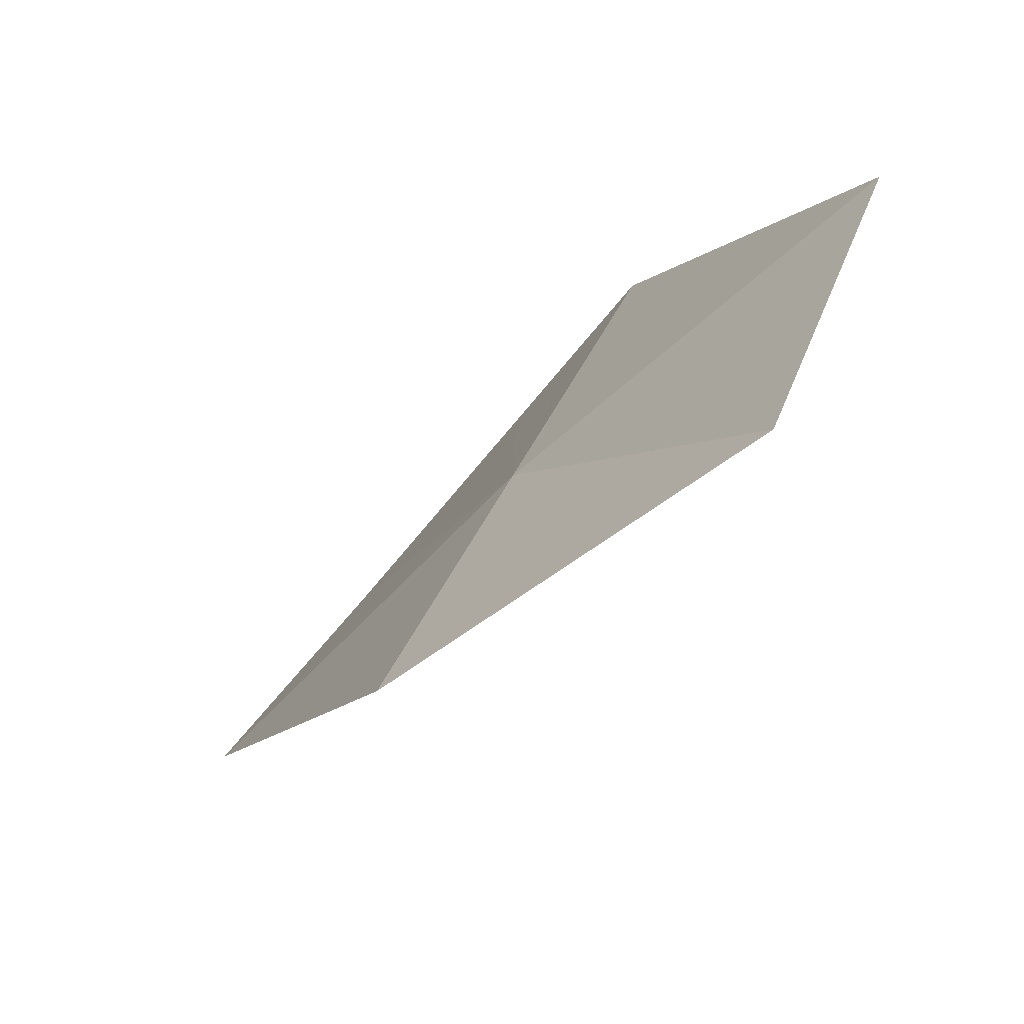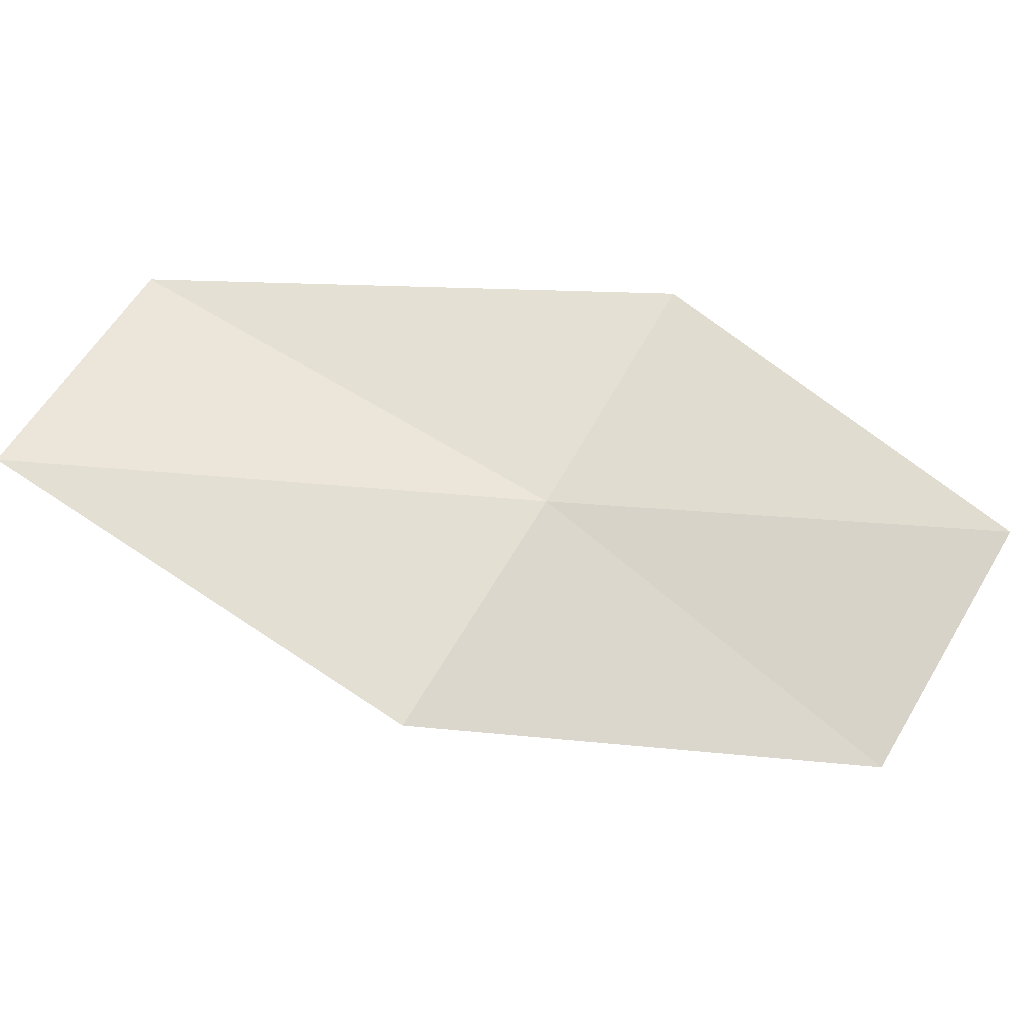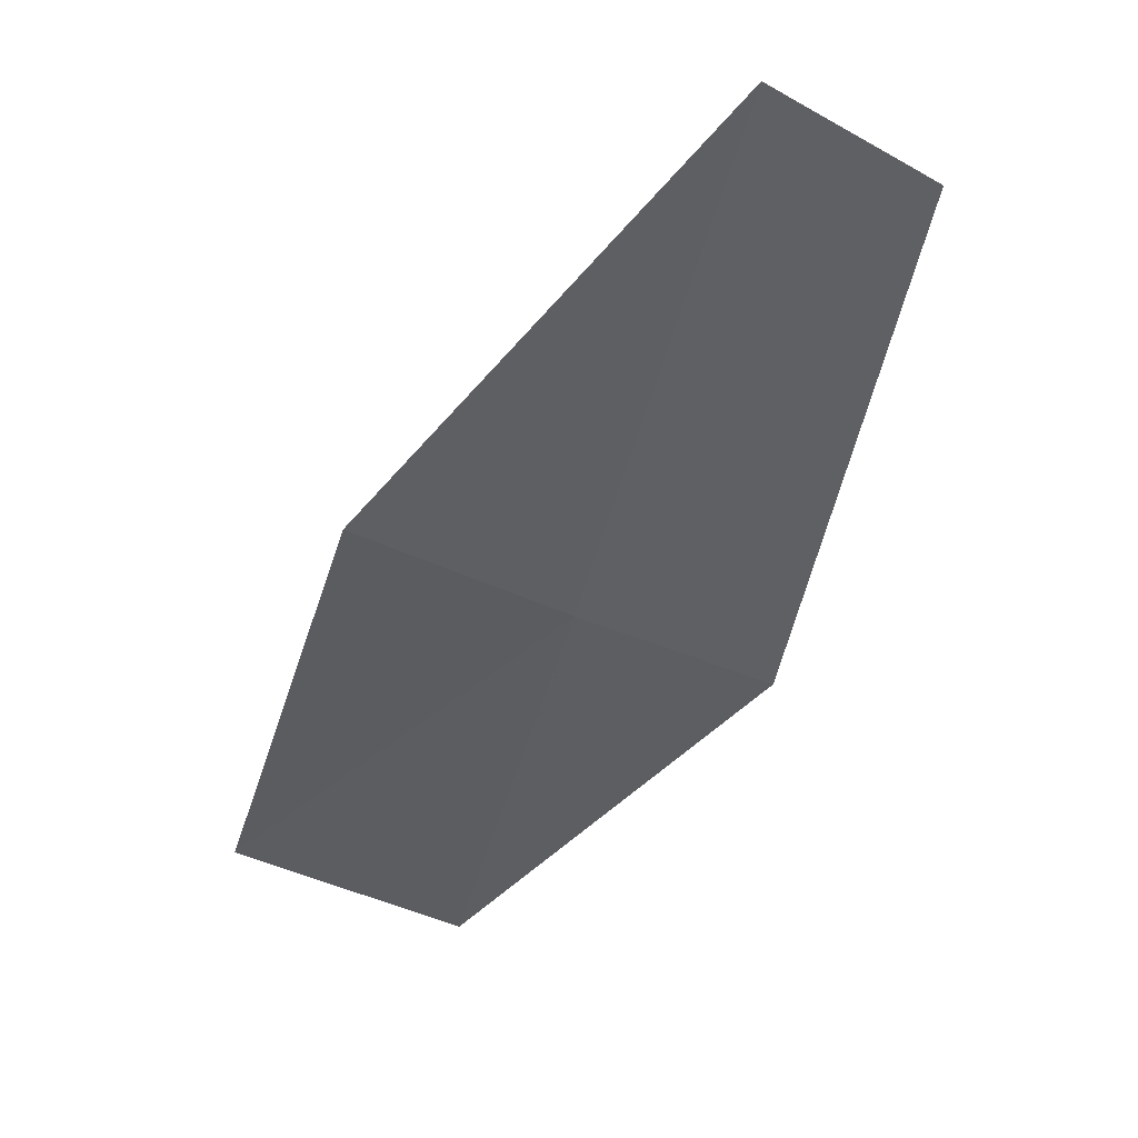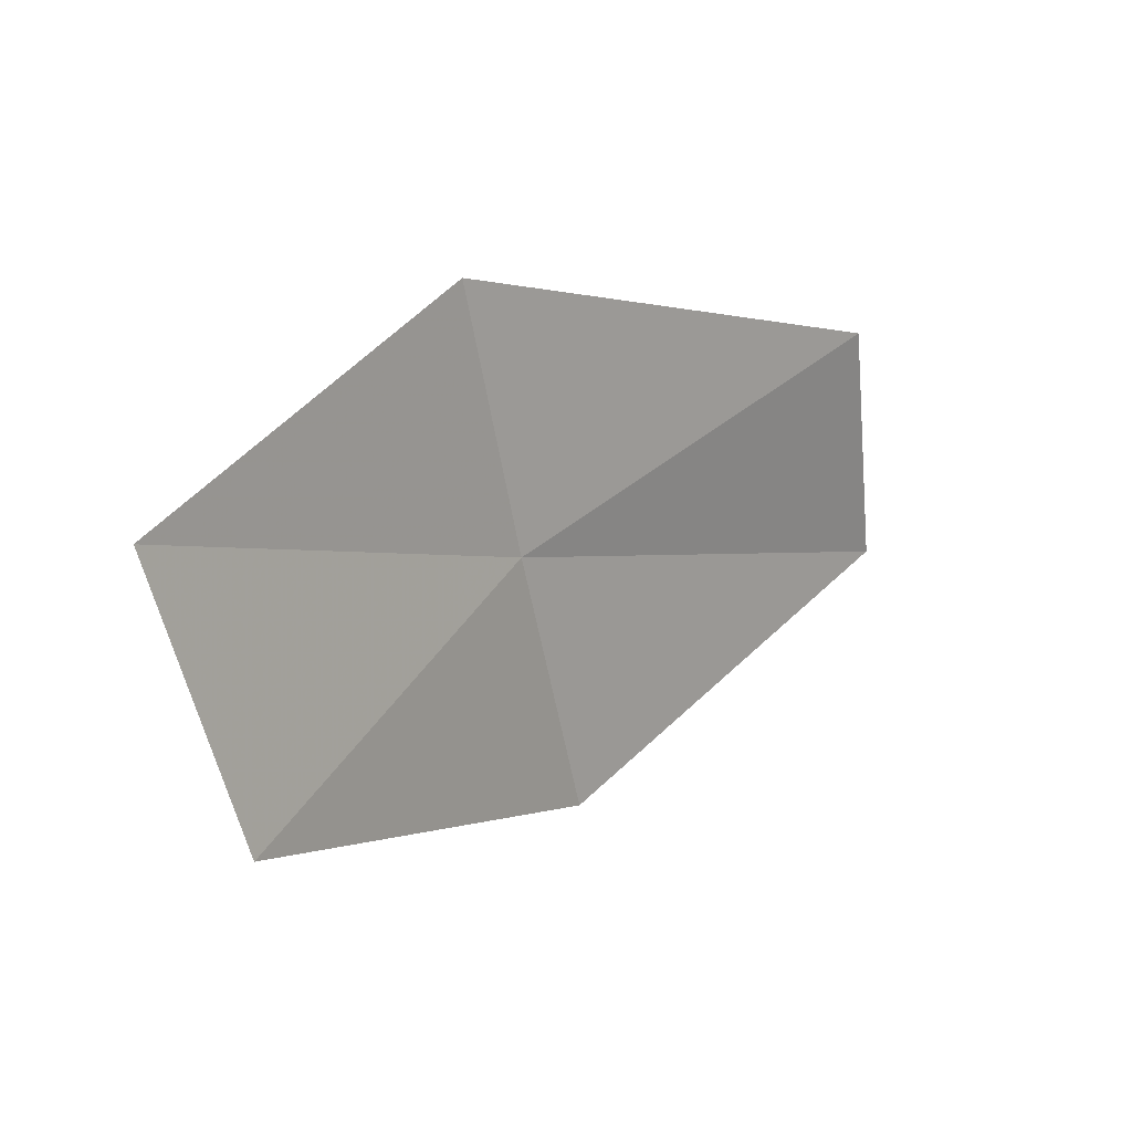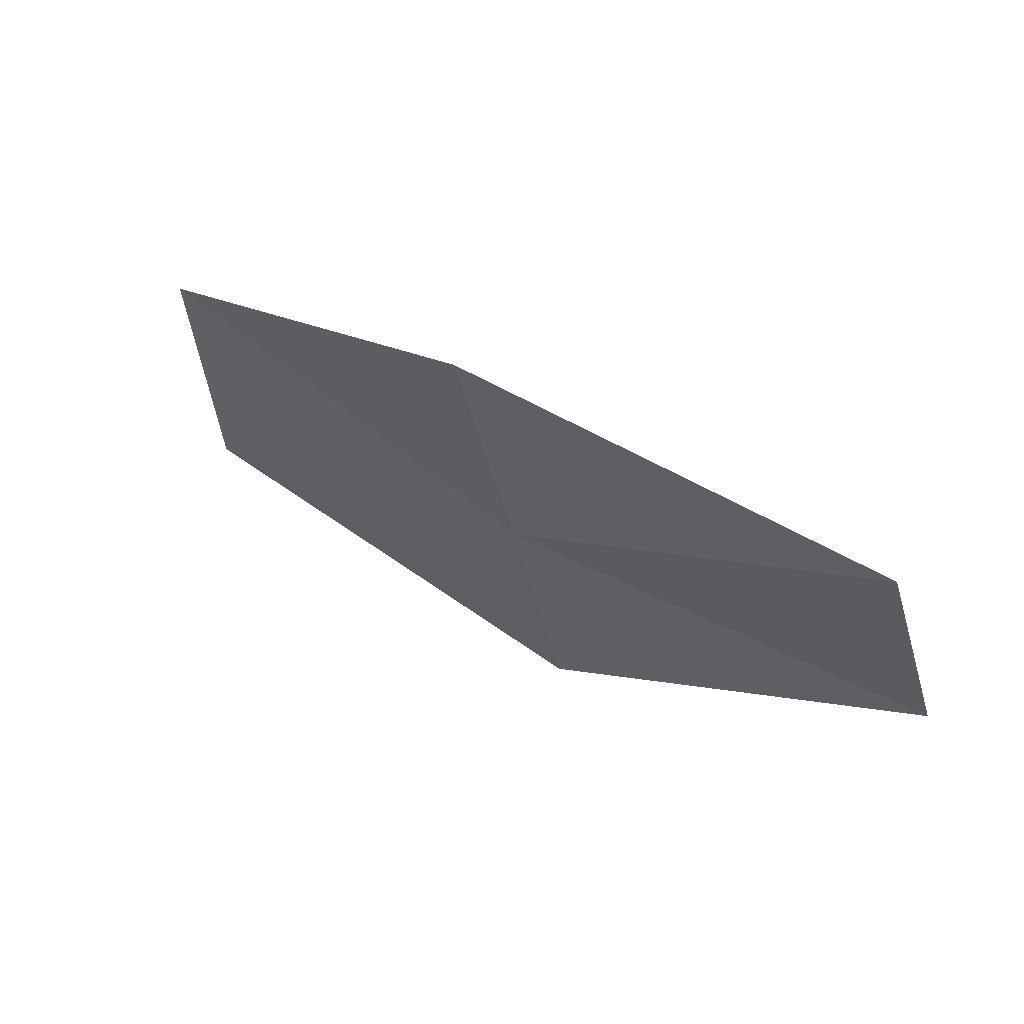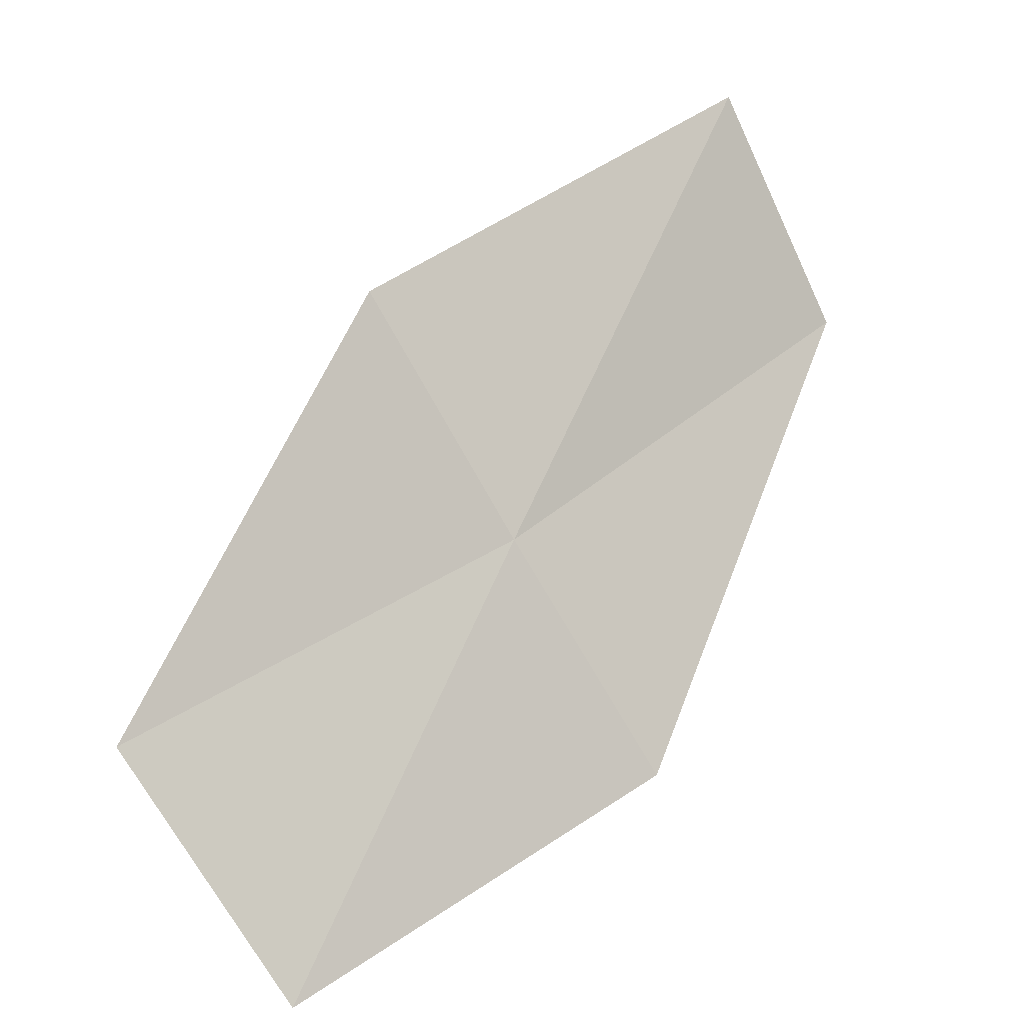
<metadata>
{"format":"obj","ext":"obj","renderer":"f3d","projection":"perspective","resolution":1024,"background":"white","views":[{"elev":-51.0,"azim":11.3,"up":"+Z"},{"elev":-9.4,"azim":-43.8,"up":"+Z"},{"elev":-5.9,"azim":-104.2,"up":"+Y"},{"elev":-4.3,"azim":90.0,"up":"+Z"},{"elev":-43.8,"azim":42.2,"up":"+Y"},{"elev":-66.7,"azim":-117.7,"up":"+Y"}]}
</metadata>
<code>
v 37.47 45.63 12.51
v 37.99 45.45 13.37
v 36.54 46.9 13.44
v 36.94 45.83 11.66
v 38.45 44.86 11.53
v 35.95 46.99 12.65
v 38.92 44.58 12.43
f 1 3 2
f 1 5 4
f 1 6 3
f 1 2 7
f 1 7 5
f 1 4 6

</code>
